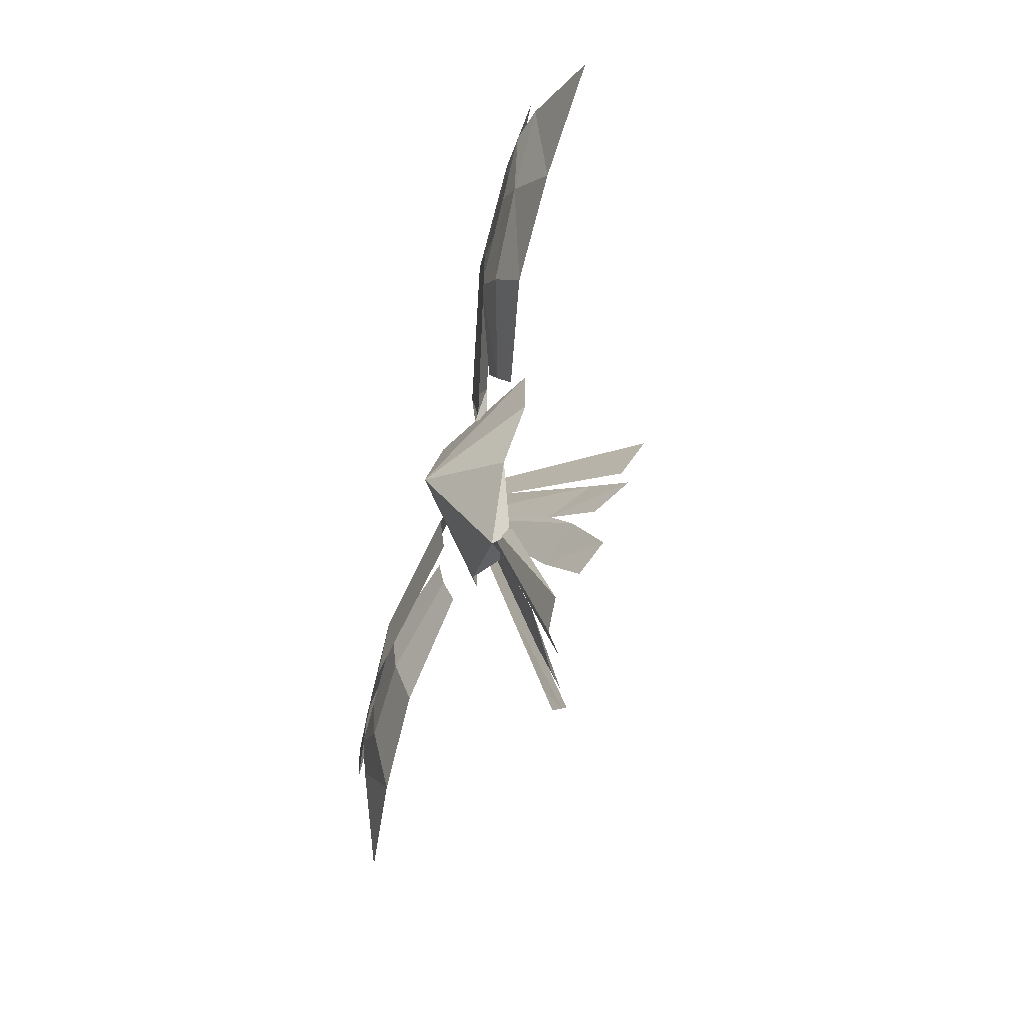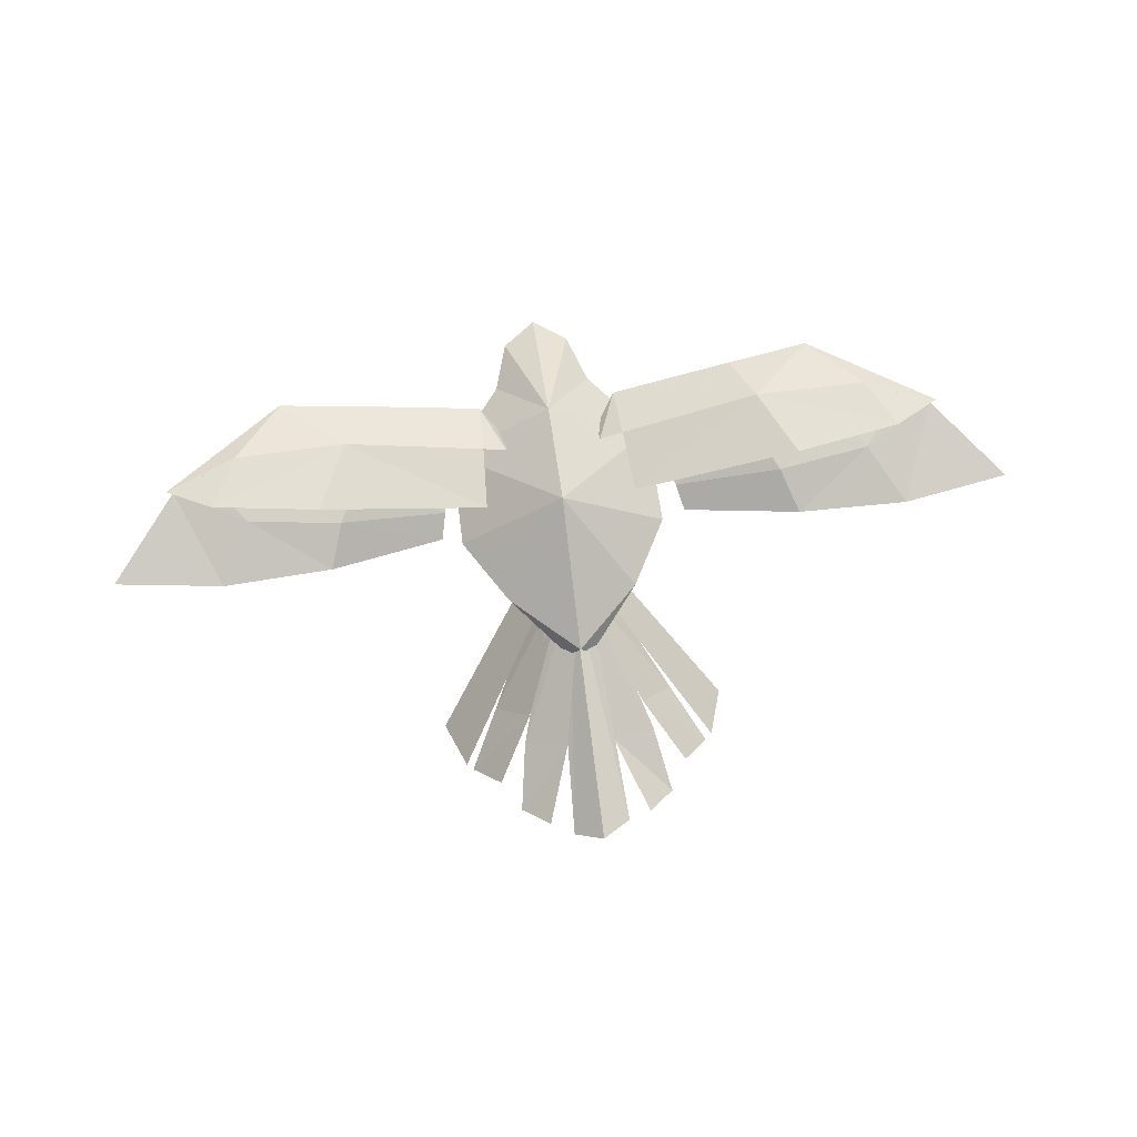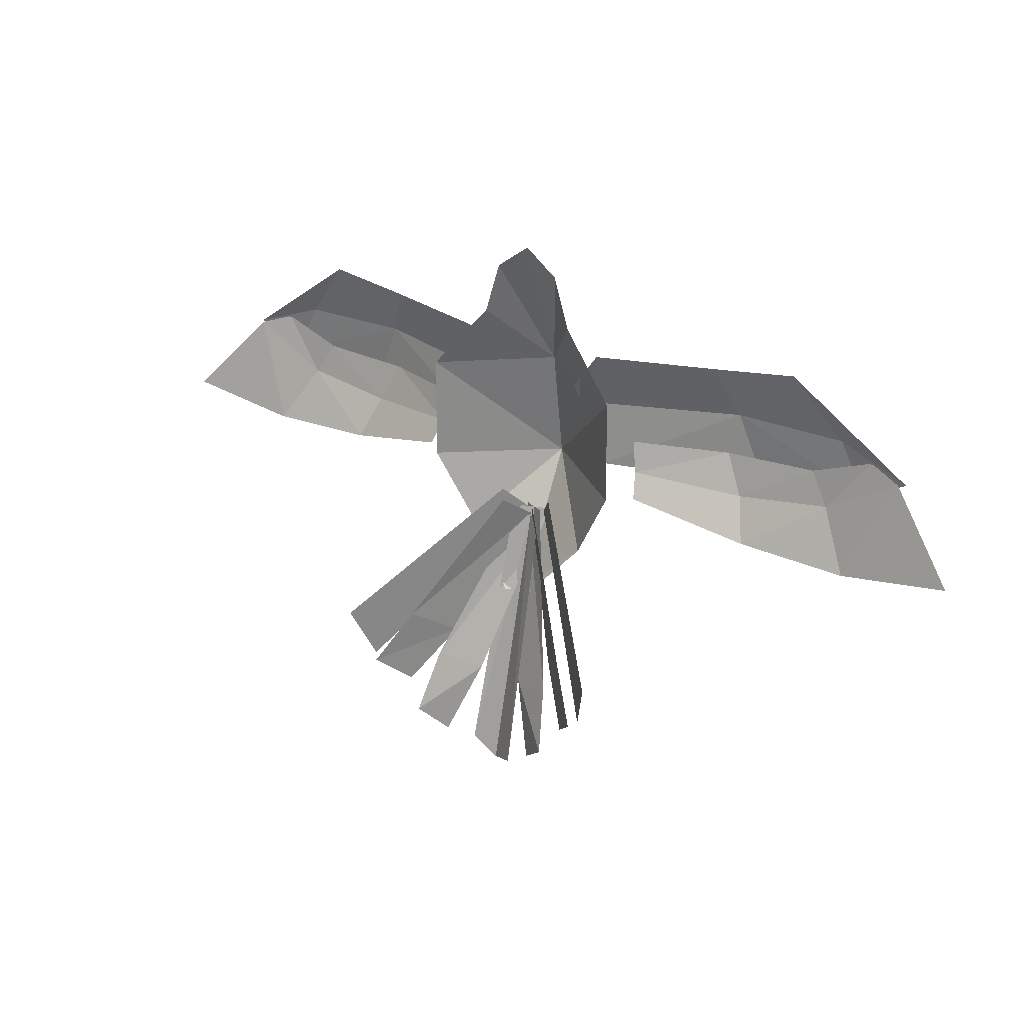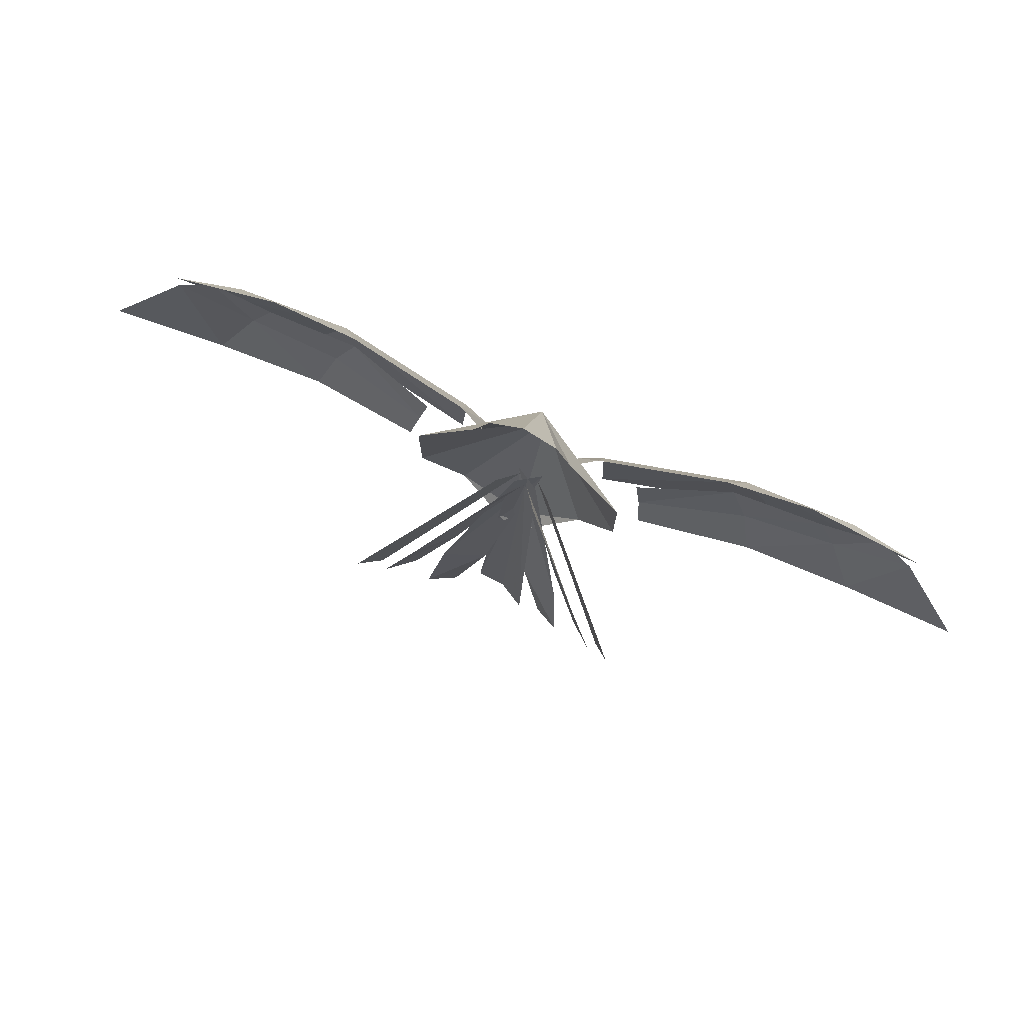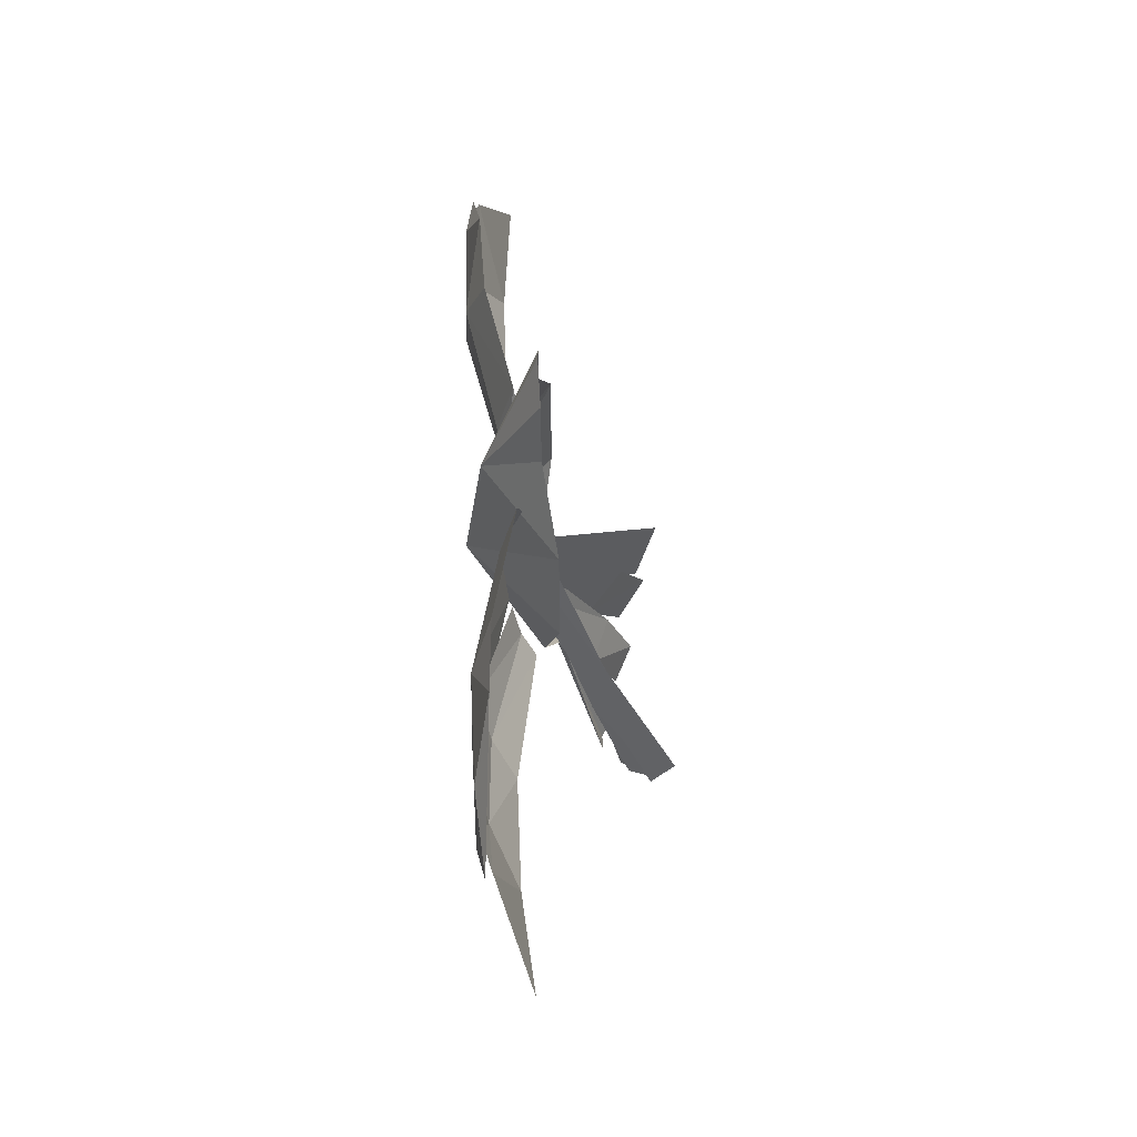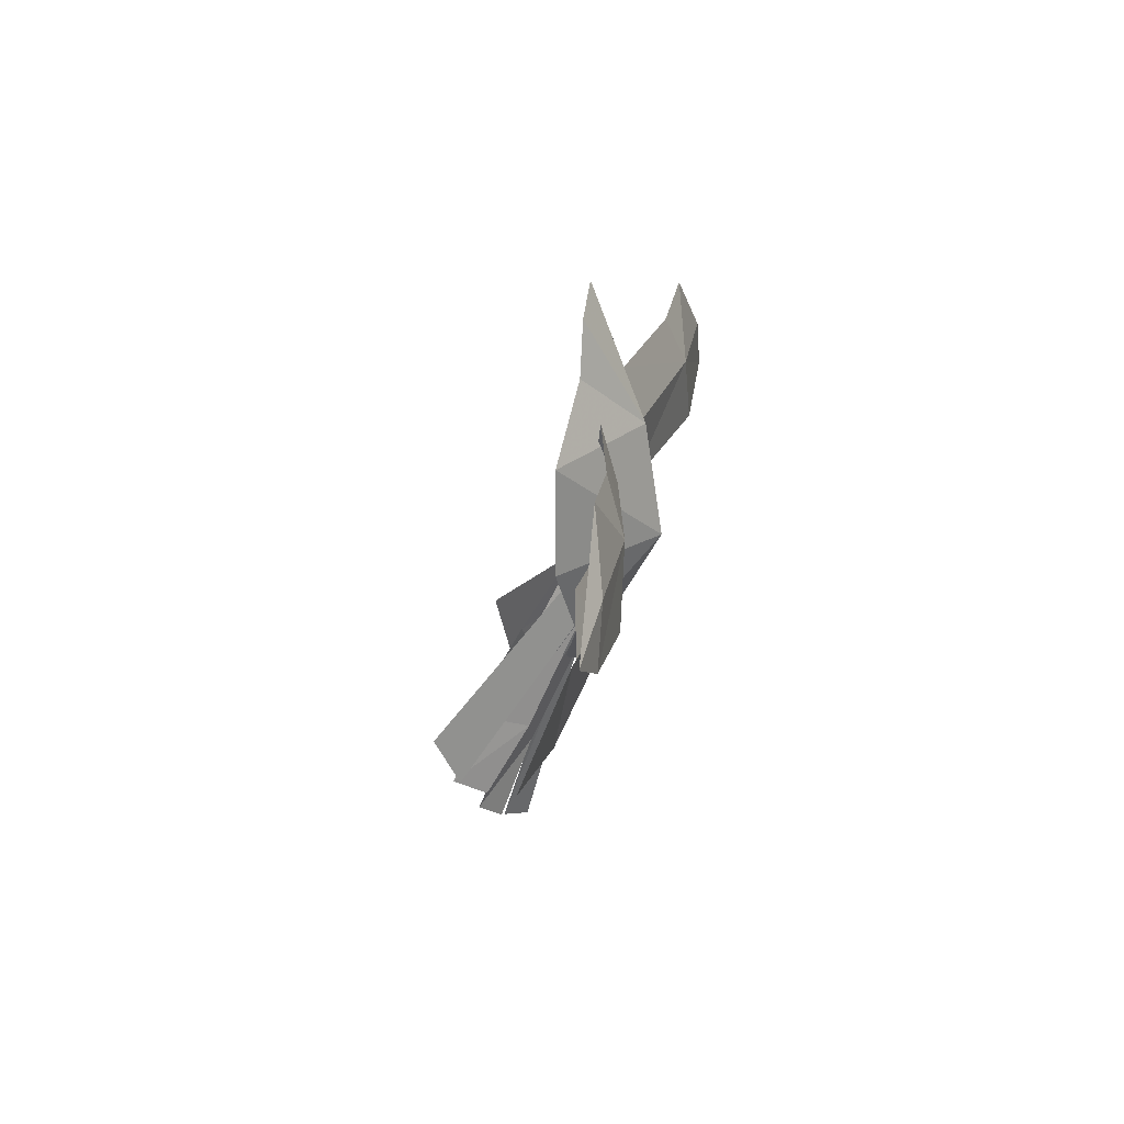
<metadata>
{"format":"obj","ext":"obj","renderer":"f3d","projection":"perspective","resolution":1024,"background":"white","views":[{"elev":-69.3,"azim":-104.3,"up":"+Z"},{"elev":66.7,"azim":172.3,"up":"+Y"},{"elev":26.3,"azim":33.7,"up":"+Z"},{"elev":79.3,"azim":21.6,"up":"+Z"},{"elev":51.2,"azim":-92.2,"up":"+Z"},{"elev":25.8,"azim":99.7,"up":"+Z"}]}
</metadata>
<code>
g bird
v -356.9 -278.8 -298.9
v -313 -228.6 -428.1
v -20.36 63.14 -32.2
v -66.45 12.97 25.62
v -140.6 -98.84 -363.1
v -298.1 -248.9 -436.3
v -231.8 -183.3 -501.7
v -222.3 -185.5 -303.4
v 2.545 42.8 -38.16
v -41.76 -22.83 13.52
v -188.6 -212.6 -570.2
v -122.3 -171.4 -627.9
v -55.35 -109.1 -448.6
v -160.7 -150.6 -419
v 37.19 77.43 -30.36
v -26.14 36.24 -19.81
v 363.6 -278.8 -298.9
v 73.12 12.97 25.62
v 27.02 63.14 -32.2
v 319.7 -228.6 -428.1
v 304.7 -248.9 -436.3
v 147.3 -98.84 -363.1
v 238.4 -183.3 -501.7
v 229 -185.5 -303.4
v 4.121 42.8 -38.16
v 48.42 -22.83 13.52
v 195.2 -212.6 -570.2
v 62.01 -109.1 -448.6
v 129 -171.4 -627.9
v 167.3 -150.6 -419
v -30.52 77.43 -30.36
v 32.8 36.24 -19.81
v 2.135 39.42 -43.4
v 73.71 -175.9 -661.5
v 40.83 12.43 -45.96
v 4.927 -131.5 -694.7
v -64.41 -130.7 -655
v -36.55 12.43 -40.84
v 162.4 15.74 -92.59
v 2.311 4.685 -243.9
v 33.07 -32.77 -239.6
v 2.311 188.3 90.95
v 261.3 -15.27 90.95
v 259.1 -15.27 347.1
v 2.311 146.9 364.1
v 122.8 15.74 508.7
v 84.35 15.74 634
v 2.311 18.86 694.7
v -79.73 15.74 634
v -118.2 15.74 508.7
v -254.5 -15.27 347.1
v -256.7 -15.27 90.95
v -157.8 15.74 -92.59
v -28.45 -32.77 -239.6
v 120.8 87.34 291.2
v 174.8 70.21 428.3
v 120 55.79 346.7
v 179.1 109.9 290.9
v 525 175.5 318.6
v 189 93.51 133.9
v 476.3 129.2 444.1
v 601.7 179.2 143.9
v 681.2 136.5 469.9
v 866.6 173.1 189
v 800.8 172.5 318.2
v 979.3 154.8 254.2
v 295.2 68.69 145
v 505.5 164 216.2
v 277.8 87.02 218.2
v 554.2 139.1 119.9
v 310.3 36.66 87.08
v 734 165.9 225.9
v 590.8 86.76 19.89
v 782.3 147.5 148.8
v 884.3 165.2 283.5
v 862.9 85.76 11.25
v 964.7 140.3 257.2
v 1136 62.16 63.02
v -120.8 87.34 291.2
v -120 55.79 346.7
v -174.8 70.21 428.3
v -179.1 109.9 290.9
v -525 175.5 318.6
v -189 93.51 133.9
v -476.3 129.2 444.1
v -601.7 179.2 143.9
v -681.2 136.5 469.9
v -866.6 173.1 188.9
v -800.8 172.5 318.2
v -979.3 154.8 254.2
v -295.2 68.69 145
v -277.8 87.02 218.2
v -505.5 164 216.2
v -554.2 139.1 119.9
v -310.3 36.66 87.08
v -734 165.9 225.9
v -590.8 86.76 19.89
v -782.3 147.5 148.8
v -884.3 165.2 283.5
v -862.9 85.76 11.25
v -964.7 140.3 257.2
v -1136 62.16 63.02
g bird_0
f 3 2 1
f 4 3 1
f 7 6 5
f 6 8 5
f 9 5 8
f 10 9 8
f 13 12 11
f 14 13 11
f 15 13 14
f 16 15 14
f 19 18 17
f 20 19 17
f 23 22 21
f 22 24 21
f 24 22 25
f 26 24 25
f 29 28 27
f 28 30 27
f 30 28 31
f 32 30 31
f 35 34 33
f 34 36 33
f 33 36 37
f 38 33 37
f 41 40 39
f 40 42 39
f 39 42 43
f 43 42 44
f 42 45 44
f 44 45 46
f 47 46 45
f 48 47 45
f 49 48 45
f 50 49 45
f 45 51 50
f 45 42 51
f 42 52 51
f 42 53 52
f 42 40 53
f 40 54 53
f 57 56 55
f 55 56 58
f 58 56 59
f 58 59 60
f 56 61 59
f 59 62 60
f 61 63 59
f 62 59 64
f 63 65 59
f 59 65 64
f 66 65 63
f 64 65 66
f 69 68 67
f 68 70 67
f 71 67 70
f 70 68 72
f 73 71 70
f 74 70 72
f 73 70 74
f 74 72 75
f 76 73 74
f 77 74 75
f 76 74 77
f 78 76 77
f 81 80 79
f 81 79 82
f 81 82 83
f 82 84 83
f 85 81 83
f 84 86 83
f 85 83 87
f 83 86 88
f 83 89 87
f 89 83 88
f 89 90 87
f 89 88 90
f 93 92 91
f 94 93 91
f 91 95 94
f 96 93 94
f 95 97 94
f 98 96 94
f 94 97 98
f 99 96 98
f 97 100 98
f 101 99 98
f 98 100 101
f 100 102 101

</code>
